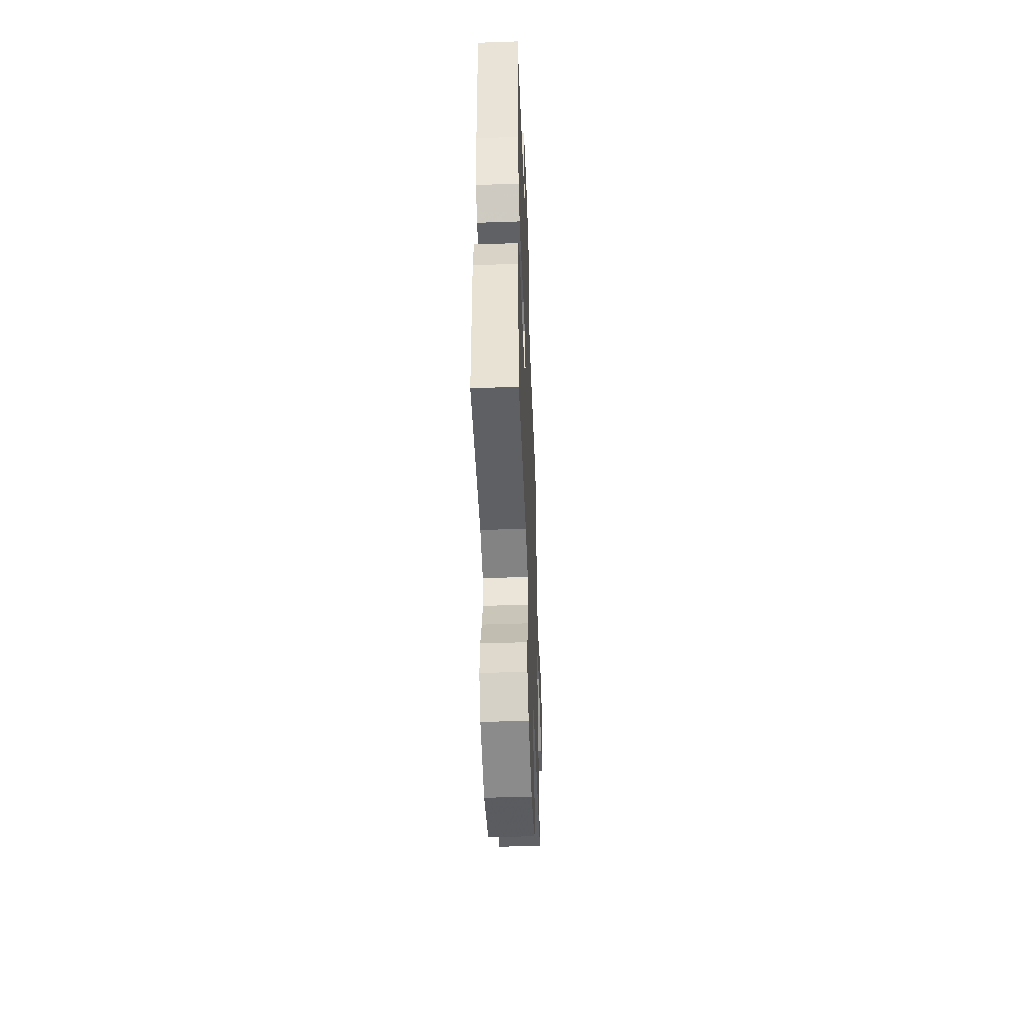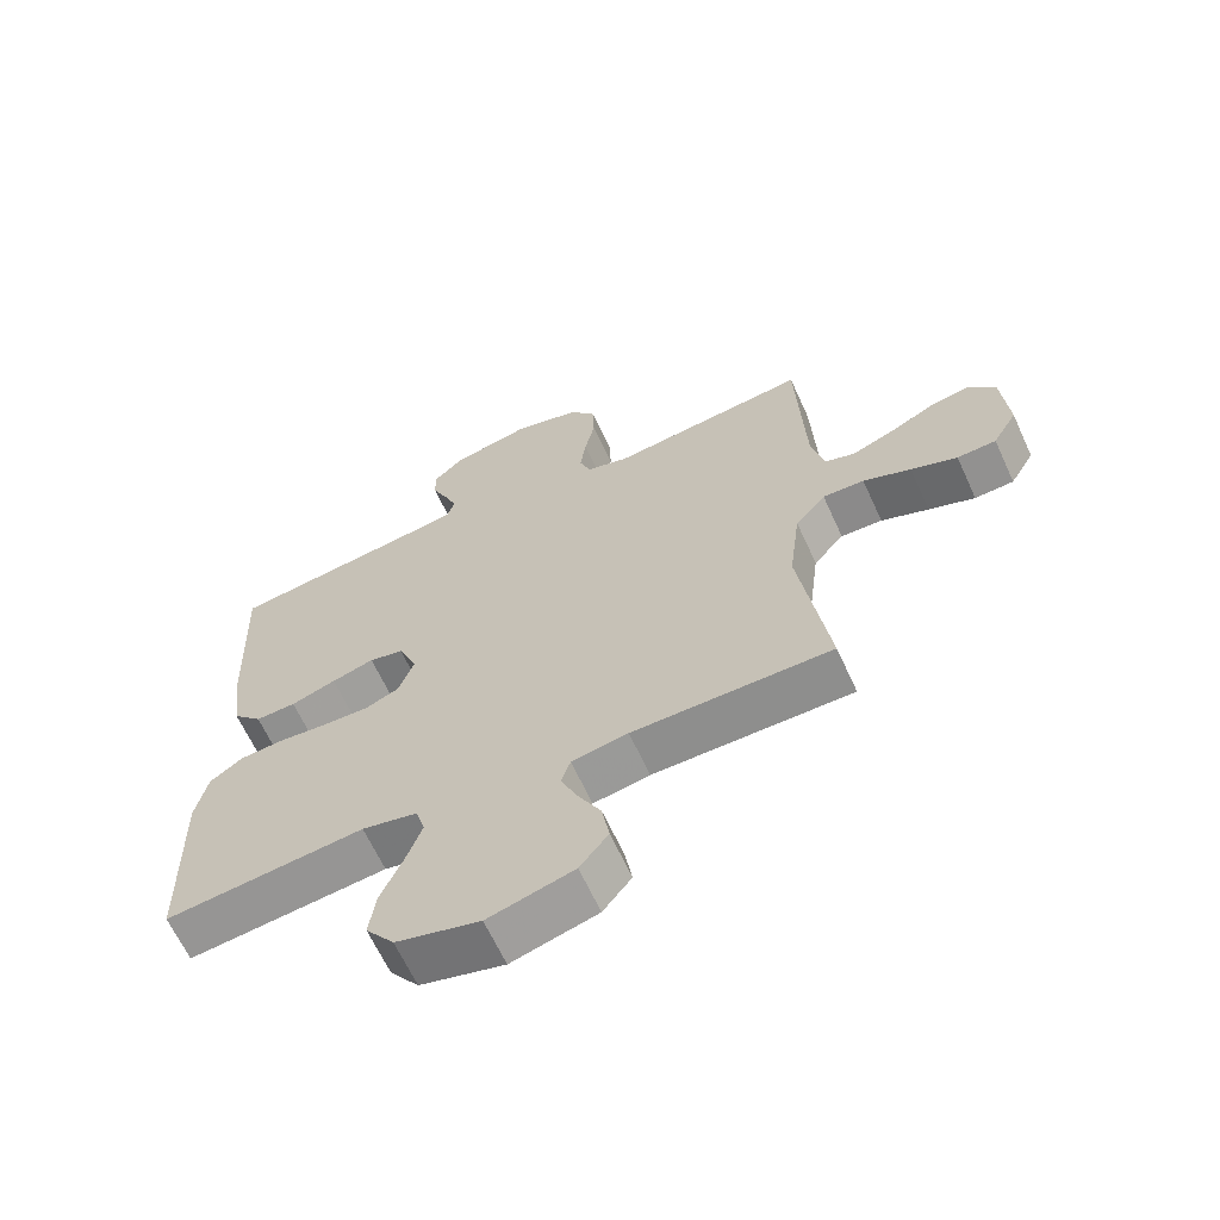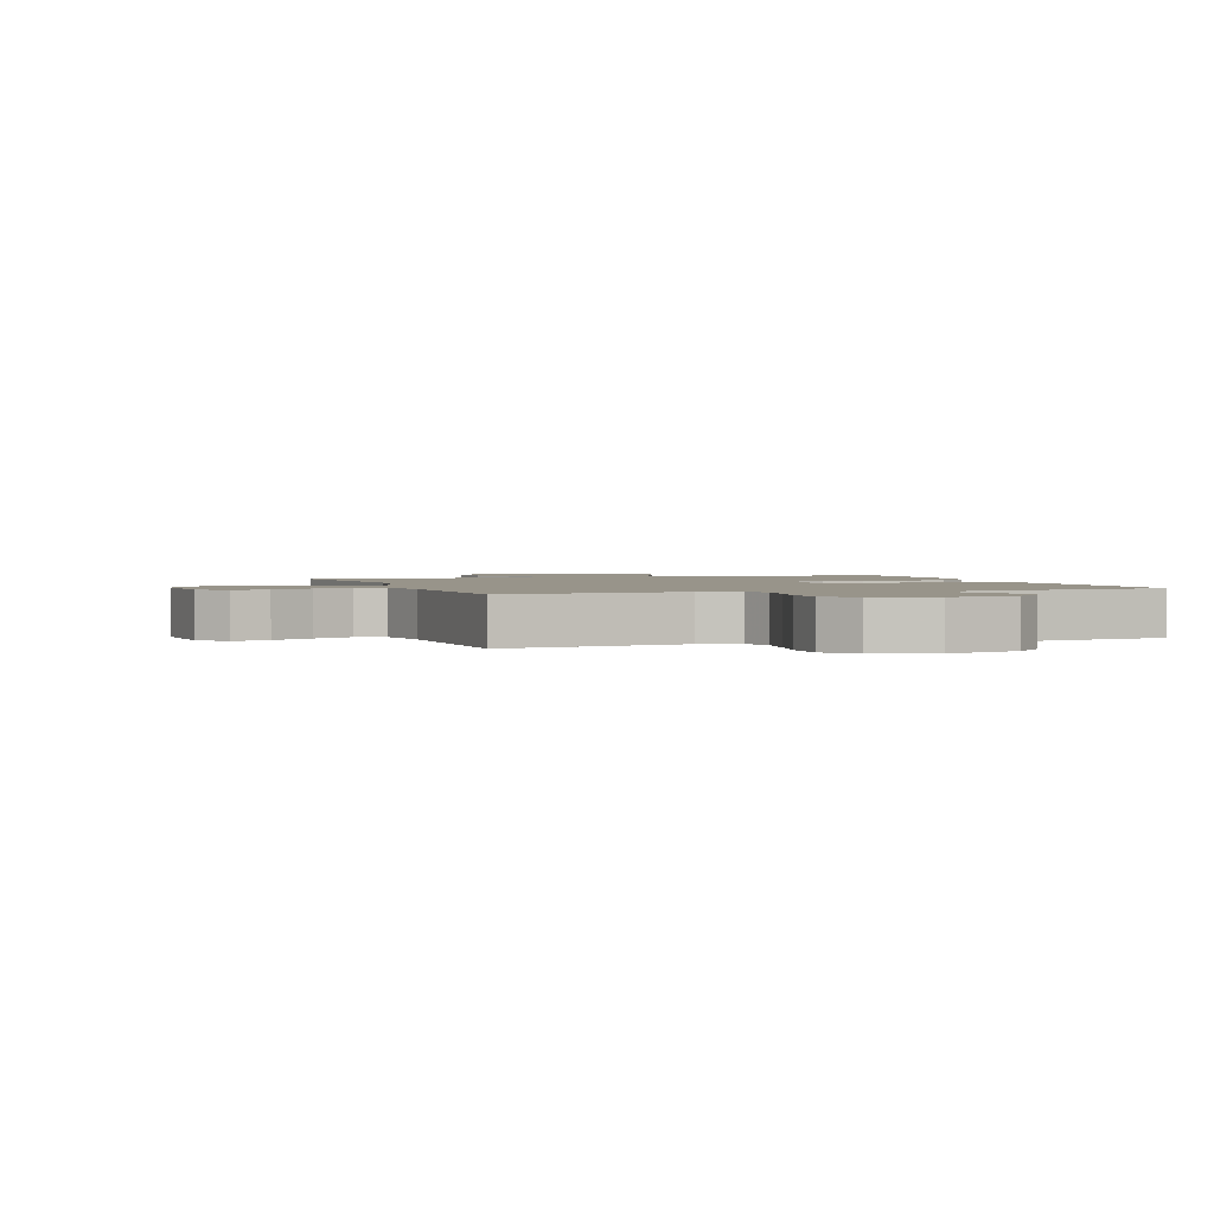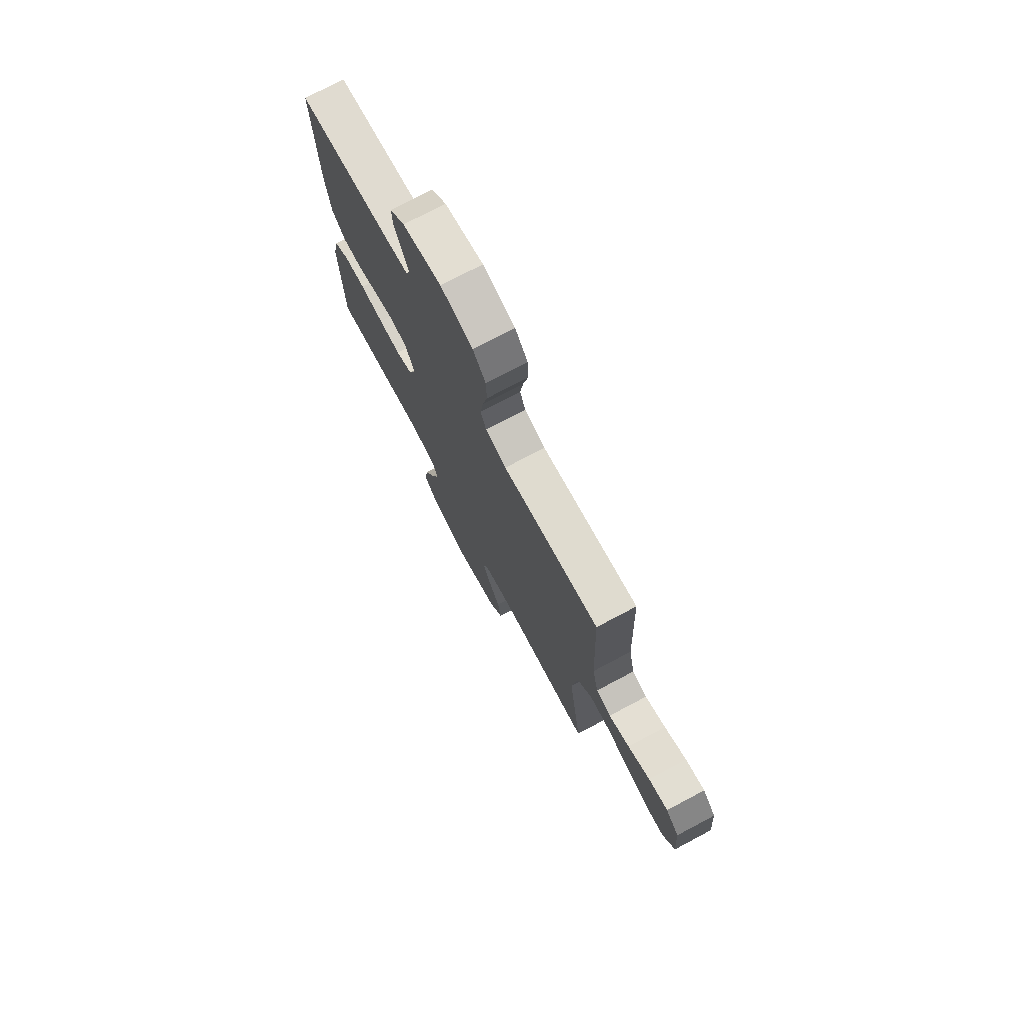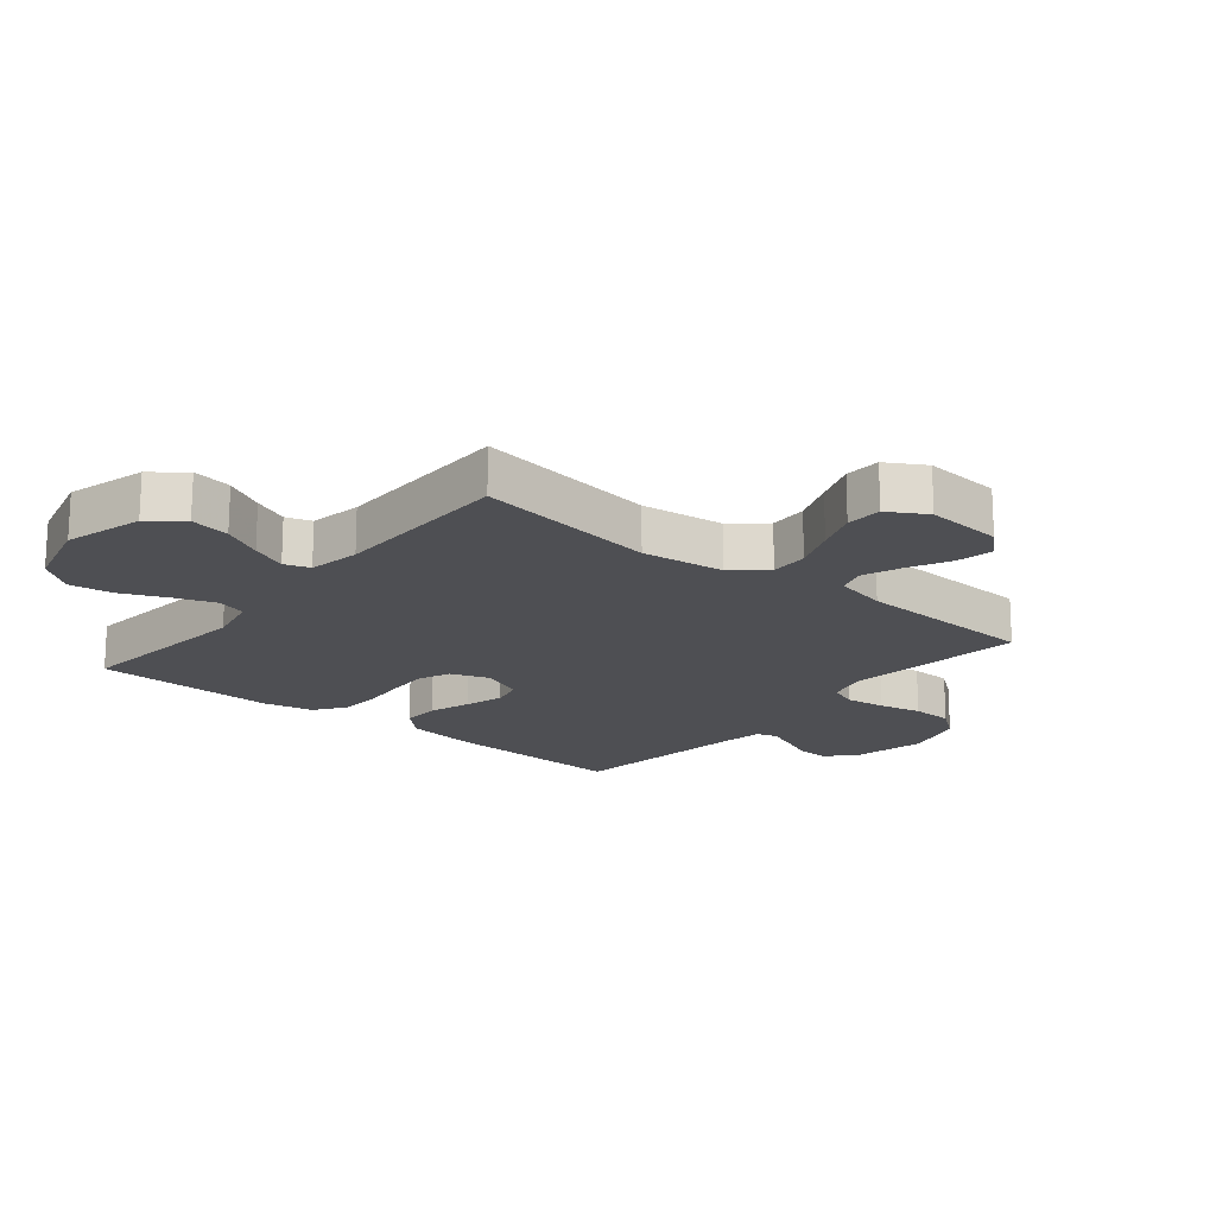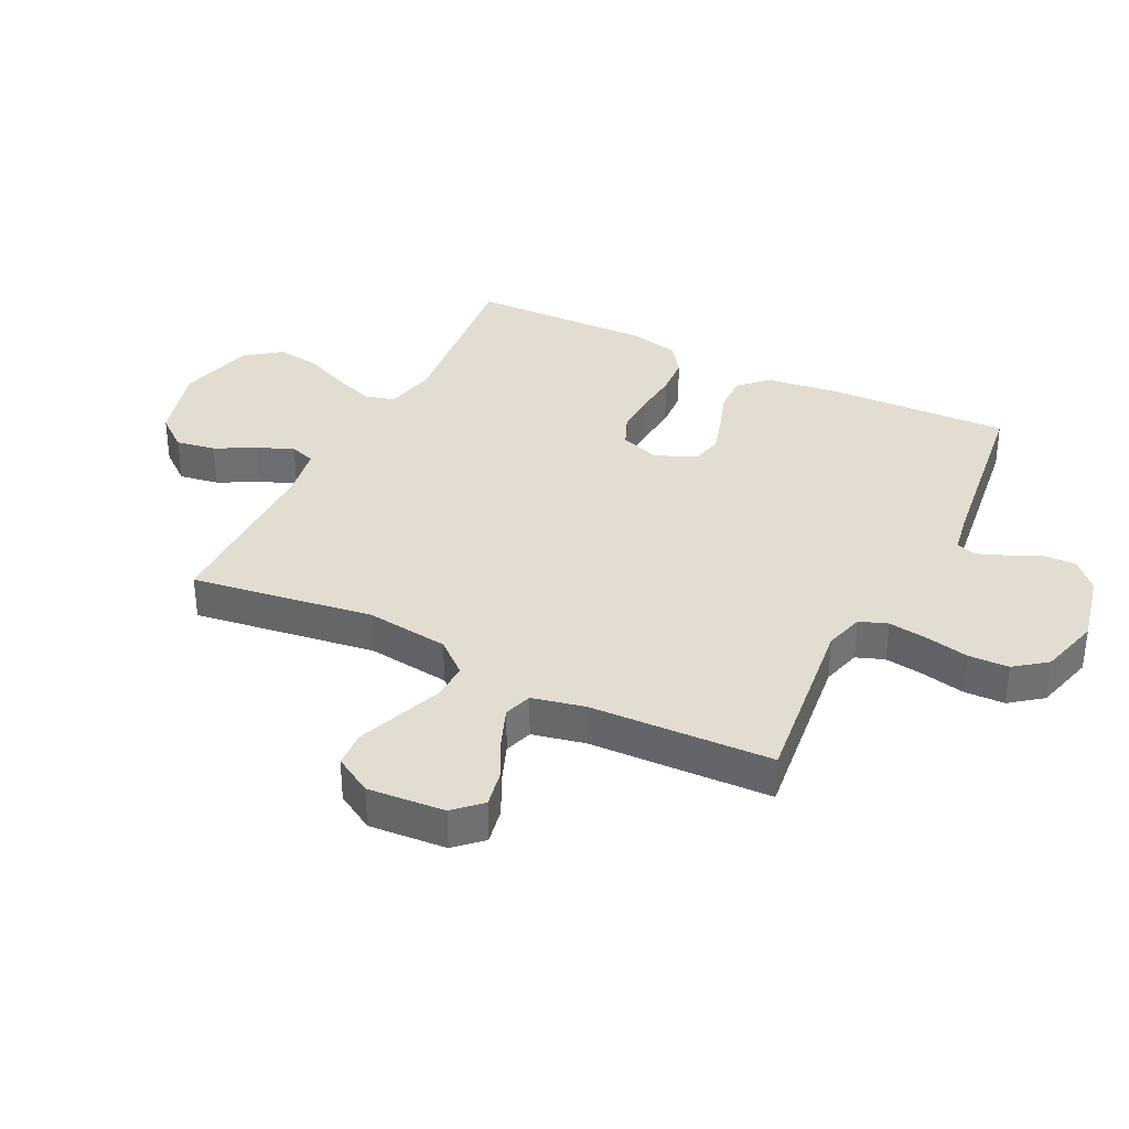
<metadata>
{"format":"obj","ext":"obj","renderer":"f3d","projection":"perspective","resolution":1024,"background":"white","views":[{"elev":-49.2,"azim":92.2,"up":"+Z"},{"elev":-64.6,"azim":-155.4,"up":"+Z"},{"elev":1.8,"azim":-19.3,"up":"+Y"},{"elev":75.1,"azim":-117.9,"up":"+Z"},{"elev":-18.2,"azim":-129.4,"up":"+Y"},{"elev":35.3,"azim":-63.5,"up":"+Y"}]}
</metadata>
<code>
v 0.5 0.07 0.5
v 0.488 0.07 0.2
v 0.472 0.07 0.081
v 0.428 0.07 0.036
v 0.367 0.07 0.038
v 0.299 0.07 0.061
v 0.235 0.07 0.08
v 0.183 0.07 0.068
v 0.155 0.07 0
v 0.178 0.07 -0.064
v 0.23 0.07 -0.086
v 0.299 0.07 -0.084
v 0.373 0.07 -0.077
v 0.44 0.07 -0.082
v 0.489 0.07 -0.117
v 0.507 0.07 -0.2
v 0.5 0.07 -0.5
v 0.2 0.07 -0.468
v 0.116 0.07 -0.486
v 0.102 0.07 -0.534
v 0.126 0.07 -0.601
v 0.159 0.07 -0.676
v 0.169 0.07 -0.748
v 0.126 0.07 -0.805
v 0 0.07 -0.838
v -0.129 0.07 -0.802
v -0.172 0.07 -0.748
v -0.161 0.07 -0.683
v -0.126 0.07 -0.617
v -0.101 0.07 -0.559
v -0.115 0.07 -0.517
v -0.2 0.07 -0.502
v -0.5 0.07 -0.5
v -0.456 0.07 -0.2
v -0.473 0.07 -0.064
v -0.519 0.07 -0.01
v -0.582 0.07 -0.012
v -0.654 0.07 -0.04
v -0.724 0.07 -0.066
v -0.783 0.07 -0.063
v -0.82 0.07 0
v -0.81 0.07 0.127
v -0.769 0.07 0.17
v -0.709 0.07 0.158
v -0.641 0.07 0.124
v -0.577 0.07 0.099
v -0.531 0.07 0.114
v -0.512 0.07 0.2
v -0.5 0.07 0.5
v -0.2 0.07 0.464
v -0.135 0.07 0.482
v -0.118 0.07 0.528
v -0.127 0.07 0.592
v -0.142 0.07 0.663
v -0.14 0.07 0.73
v -0.1 0.07 0.782
v 0 0.07 0.809
v 0.12 0.07 0.782
v 0.166 0.07 0.739
v 0.164 0.07 0.687
v 0.14 0.07 0.634
v 0.121 0.07 0.586
v 0.132 0.07 0.552
v 0.2 0.07 0.54
v 0.5 0 0.5
v 0.488 0 0.2
v 0.472 0 0.081
v 0.428 0 0.036
v 0.367 0 0.038
v 0.299 0 0.061
v 0.235 0 0.08
v 0.183 0 0.068
v 0.155 0 0
v 0.178 0 -0.064
v 0.23 0 -0.086
v 0.299 0 -0.084
v 0.373 0 -0.077
v 0.44 0 -0.082
v 0.489 0 -0.117
v 0.507 0 -0.2
v 0.5 0 -0.5
v 0.2 0 -0.468
v 0.116 0 -0.486
v 0.102 0 -0.534
v 0.126 0 -0.601
v 0.159 0 -0.676
v 0.169 0 -0.748
v 0.126 0 -0.805
v 0 0 -0.838
v -0.129 0 -0.802
v -0.172 0 -0.748
v -0.161 0 -0.683
v -0.126 0 -0.617
v -0.101 0 -0.559
v -0.115 0 -0.517
v -0.2 0 -0.502
v -0.5 0 -0.5
v -0.456 0 -0.2
v -0.473 0 -0.064
v -0.519 0 -0.01
v -0.582 0 -0.012
v -0.654 0 -0.04
v -0.724 0 -0.066
v -0.783 0 -0.063
v -0.82 0 0
v -0.81 0 0.127
v -0.769 0 0.17
v -0.709 0 0.158
v -0.641 0 0.124
v -0.577 0 0.099
v -0.531 0 0.114
v -0.512 0 0.2
v -0.5 0 0.5
v -0.2 0 0.464
v -0.135 0 0.482
v -0.118 0 0.528
v -0.127 0 0.592
v -0.142 0 0.663
v -0.14 0 0.73
v -0.1 0 0.782
v 0 0 0.809
v 0.12 0 0.782
v 0.166 0 0.739
v 0.164 0 0.687
v 0.14 0 0.634
v 0.121 0 0.586
v 0.132 0 0.552
v 0.2 0 0.54
f 59 60 61
f 58 59 61
f 57 58 61
f 56 57 61
f 55 56 61
f 54 55 61
f 53 54 61
f 52 53 61 62
f 51 52 62 63
f 48 49 50
f 51 63 64
f 50 51 64
f 48 50 64
f 47 48 64
f 43 44 45
f 42 43 45
f 41 42 45
f 40 41 45
f 39 40 45
f 38 39 45
f 37 38 45
f 36 37 45 46
f 35 36 46 47
f 32 33 34
f 31 32 34 35
f 27 28 29
f 26 27 29
f 25 26 29
f 24 25 29
f 23 24 29
f 22 23 29
f 21 22 29
f 20 21 29 30
f 19 20 30 31
f 16 17 18
f 15 16 18
f 14 15 18
f 13 14 18
f 12 13 18
f 18 19 31
f 12 18 31
f 11 12 31
f 4 5 6
f 3 4 6
f 2 3 6
f 1 2 6
f 64 1 6
f 64 6 7
f 47 64 7 8
f 31 35 47
f 11 31 47
f 10 11 47
f 9 10 47
f 8 9 47
f 125 124 123
f 125 123 122
f 125 122 121
f 125 121 120
f 125 120 119
f 125 119 118
f 125 118 117
f 126 125 117 116
f 127 126 116 115
f 114 113 112
f 128 127 115
f 128 115 114
f 128 114 112
f 128 112 111
f 109 108 107
f 109 107 106
f 109 106 105
f 109 105 104
f 109 104 103
f 109 103 102
f 109 102 101
f 110 109 101 100
f 111 110 100 99
f 98 97 96
f 99 98 96 95
f 93 92 91
f 93 91 90
f 93 90 89
f 93 89 88
f 93 88 87
f 93 87 86
f 93 86 85
f 94 93 85 84
f 95 94 84 83
f 82 81 80
f 82 80 79
f 82 79 78
f 82 78 77
f 82 77 76
f 95 83 82
f 95 82 76
f 95 76 75
f 70 69 68
f 70 68 67
f 70 67 66
f 70 66 65
f 70 65 128
f 71 70 128
f 72 71 128 111
f 111 99 95
f 111 95 75
f 111 75 74
f 111 74 73
f 111 73 72
f 1 65 66 2
f 2 66 67 3
f 3 67 68 4
f 4 68 69 5
f 5 69 70 6
f 6 70 71 7
f 7 71 72 8
f 8 72 73 9
f 9 73 74 10
f 10 74 75 11
f 11 75 76 12
f 12 76 77 13
f 13 77 78 14
f 14 78 79 15
f 15 79 80 16
f 16 80 81 17
f 17 81 82 18
f 18 82 83 19
f 19 83 84 20
f 20 84 85 21
f 21 85 86 22
f 22 86 87 23
f 23 87 88 24
f 24 88 89 25
f 25 89 90 26
f 26 90 91 27
f 27 91 92 28
f 28 92 93 29
f 29 93 94 30
f 30 94 95 31
f 31 95 96 32
f 32 96 97 33
f 33 97 98 34
f 34 98 99 35
f 35 99 100 36
f 36 100 101 37
f 37 101 102 38
f 38 102 103 39
f 39 103 104 40
f 40 104 105 41
f 41 105 106 42
f 42 106 107 43
f 43 107 108 44
f 44 108 109 45
f 45 109 110 46
f 46 110 111 47
f 47 111 112 48
f 48 112 113 49
f 49 113 114 50
f 50 114 115 51
f 51 115 116 52
f 52 116 117 53
f 53 117 118 54
f 54 118 119 55
f 55 119 120 56
f 56 120 121 57
f 57 121 122 58
f 58 122 123 59
f 59 123 124 60
f 60 124 125 61
f 61 125 126 62
f 62 126 127 63
f 63 127 128 64
f 64 128 65 1

</code>
